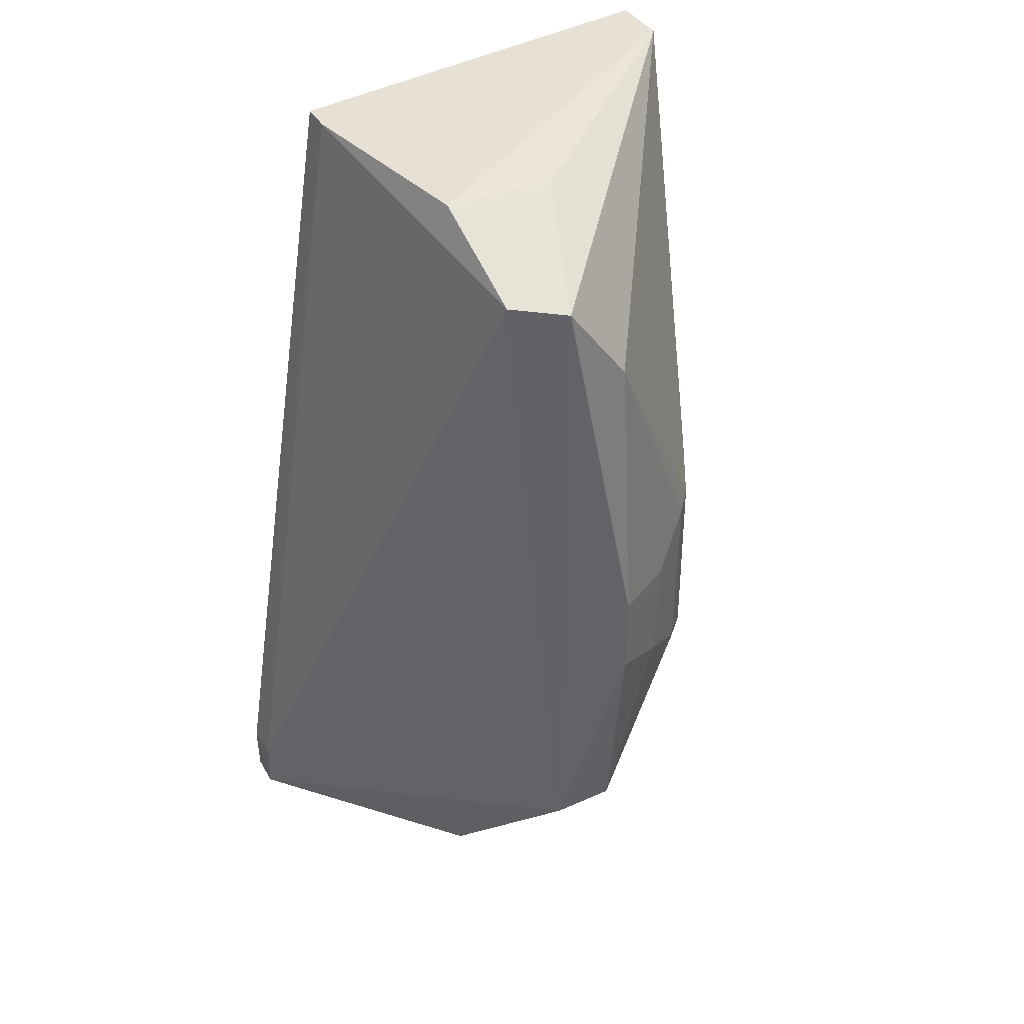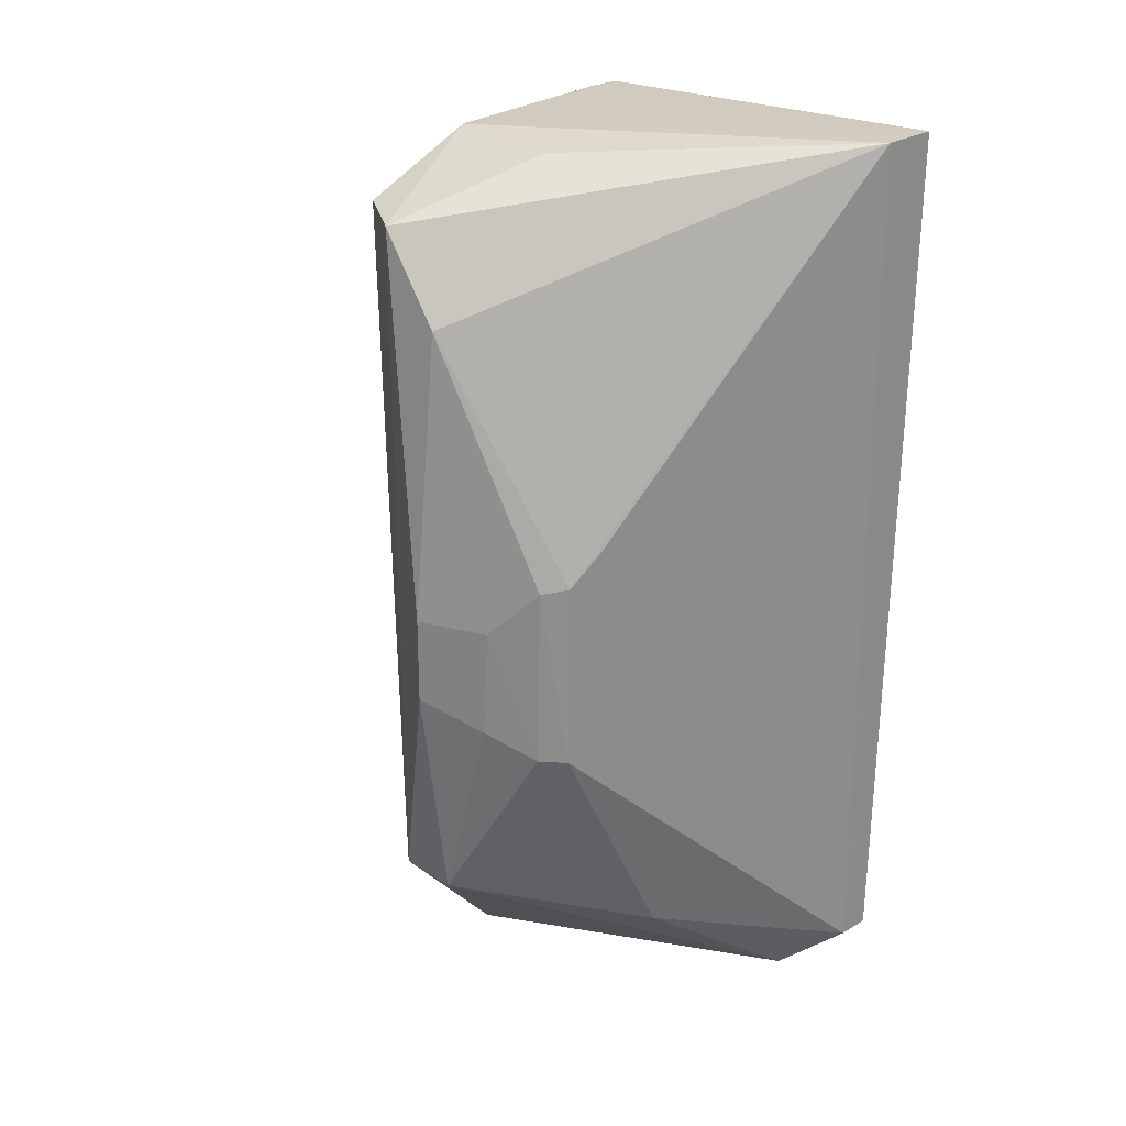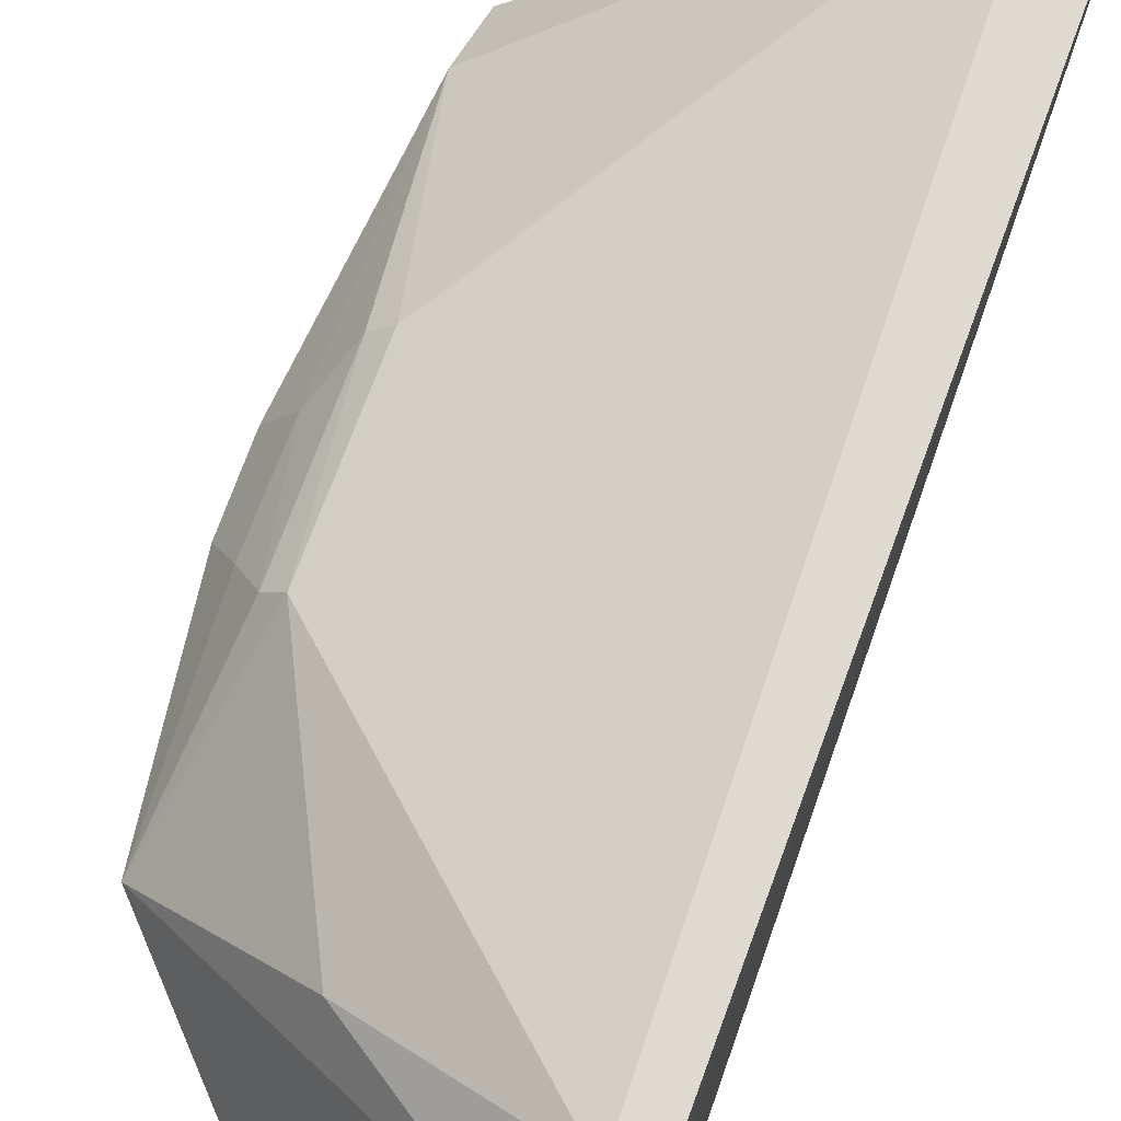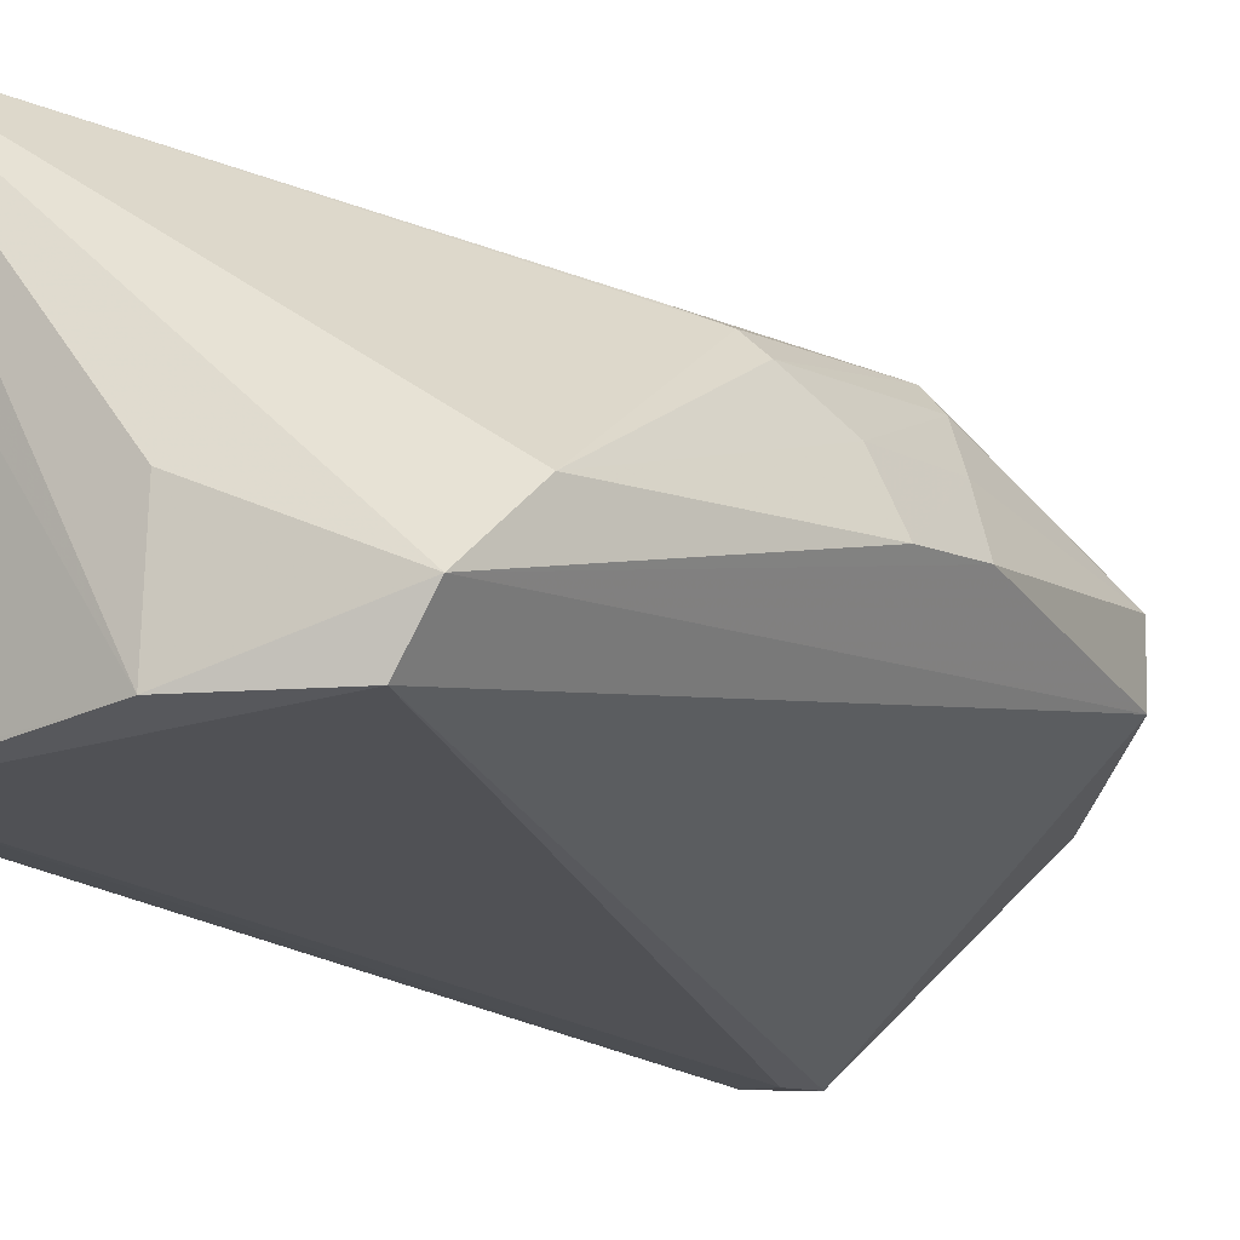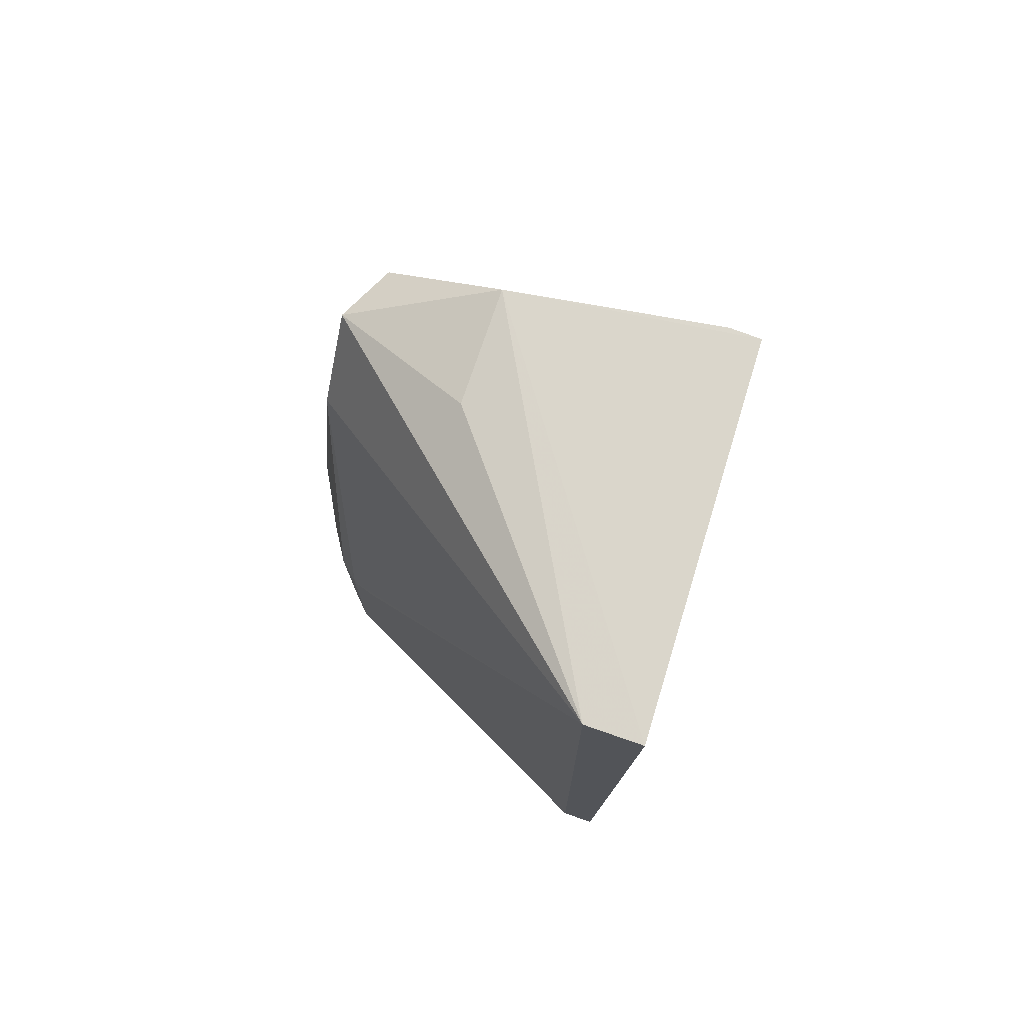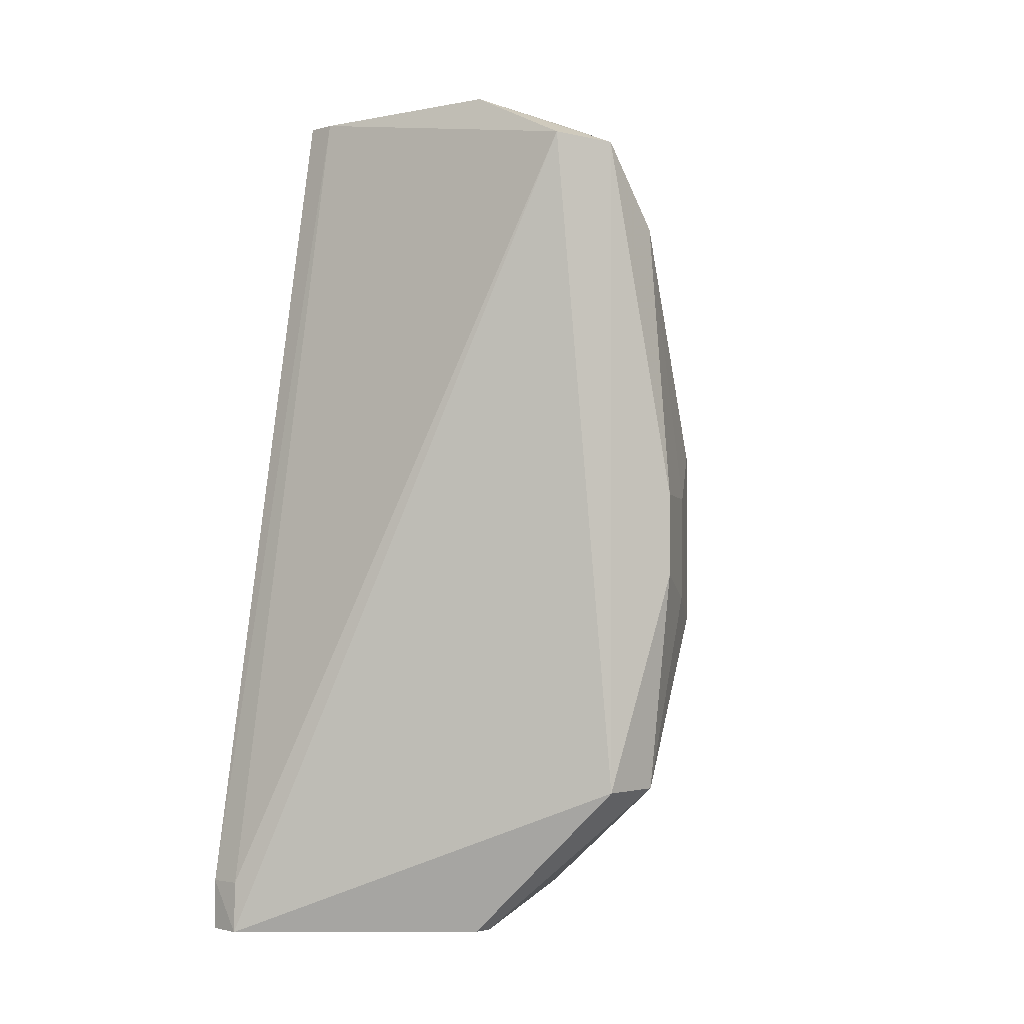
<metadata>
{"format":"obj","ext":"obj","renderer":"f3d","projection":"perspective","resolution":1024,"background":"white","views":[{"elev":39.5,"azim":60.9,"up":"+Z"},{"elev":25.5,"azim":136.2,"up":"+Z"},{"elev":70.8,"azim":-160.7,"up":"+Y"},{"elev":-8.5,"azim":36.8,"up":"+Y"},{"elev":76.4,"azim":-160.7,"up":"+Z"},{"elev":-1.2,"azim":44.5,"up":"+Z"}]}
</metadata>
<code>
v -1.219 0.7386 0.614
v -0.7396 0.3138 0.5133
v -0.8141 0.573 -0.1985
v -1.28 0.6593 -0.6718
v -1.278 0.0006537 -0.5977
v -1.23 0.7392 -0.5966
v -0.8168 0.5733 0.06293
v -1.276 0.1905 0.5932
v -0.7396 0.3138 -0.4457
v -0.857 0.5916 0.1113
v -1.298 0.7386 0.6151
v -0.7391 0.401 0.3934
v -0.7796 0.2402 0.5237
v -0.9394 0.234 -0.6632
v -0.7394 0.4018 -0.4455
v -1.278 0.7393 -0.5971
v -0.9395 0.2385 0.5969
v -1.28 0.002423 -0.6718
v -0.6996 0.4001 -0.006109
v -1.232 0.1895 0.5932
v -0.9673 0.5935 -0.5154
v -0.9394 0.2597 -0.664
v -0.9397 0.3978 0.5871
v -1.231 0.0006536 -0.6713
v -0.7877 0.5468 0.05527
v -0.7437 0.4805 -0.1619
v -0.6996 0.3997 -0.126
v -1.23 0.002423 -0.5966
v -1.179 0.6593 -0.664
v -0.7474 0.4873 -0.01121
v -0.7854 0.5434 -0.1974
f 10 6 1
f 10 3 6
f 10 7 3
f 10 1 7
f 12 7 1
f 12 1 2
f 13 9 2
f 16 6 4
f 16 4 11
f 16 11 1
f 16 1 6
f 17 11 8
f 17 1 11
f 17 13 2
f 18 11 4
f 18 5 8
f 18 8 11
f 19 12 2
f 20 8 5
f 20 17 8
f 20 13 17
f 21 6 3
f 21 3 15
f 22 15 9
f 22 9 14
f 23 17 2
f 23 2 1
f 23 1 17
f 24 14 9
f 24 9 13
f 24 5 18
f 24 22 14
f 24 18 4
f 24 4 22
f 25 3 7
f 25 7 12
f 27 9 15
f 27 26 19
f 27 15 26
f 27 19 2
f 27 2 9
f 28 20 5
f 28 13 20
f 28 24 13
f 28 5 24
f 29 4 6
f 29 6 21
f 29 22 4
f 29 21 15
f 29 15 22
f 30 25 12
f 30 12 19
f 30 19 26
f 31 26 15
f 31 15 3
f 31 3 25
f 31 30 26
f 31 25 30

</code>
